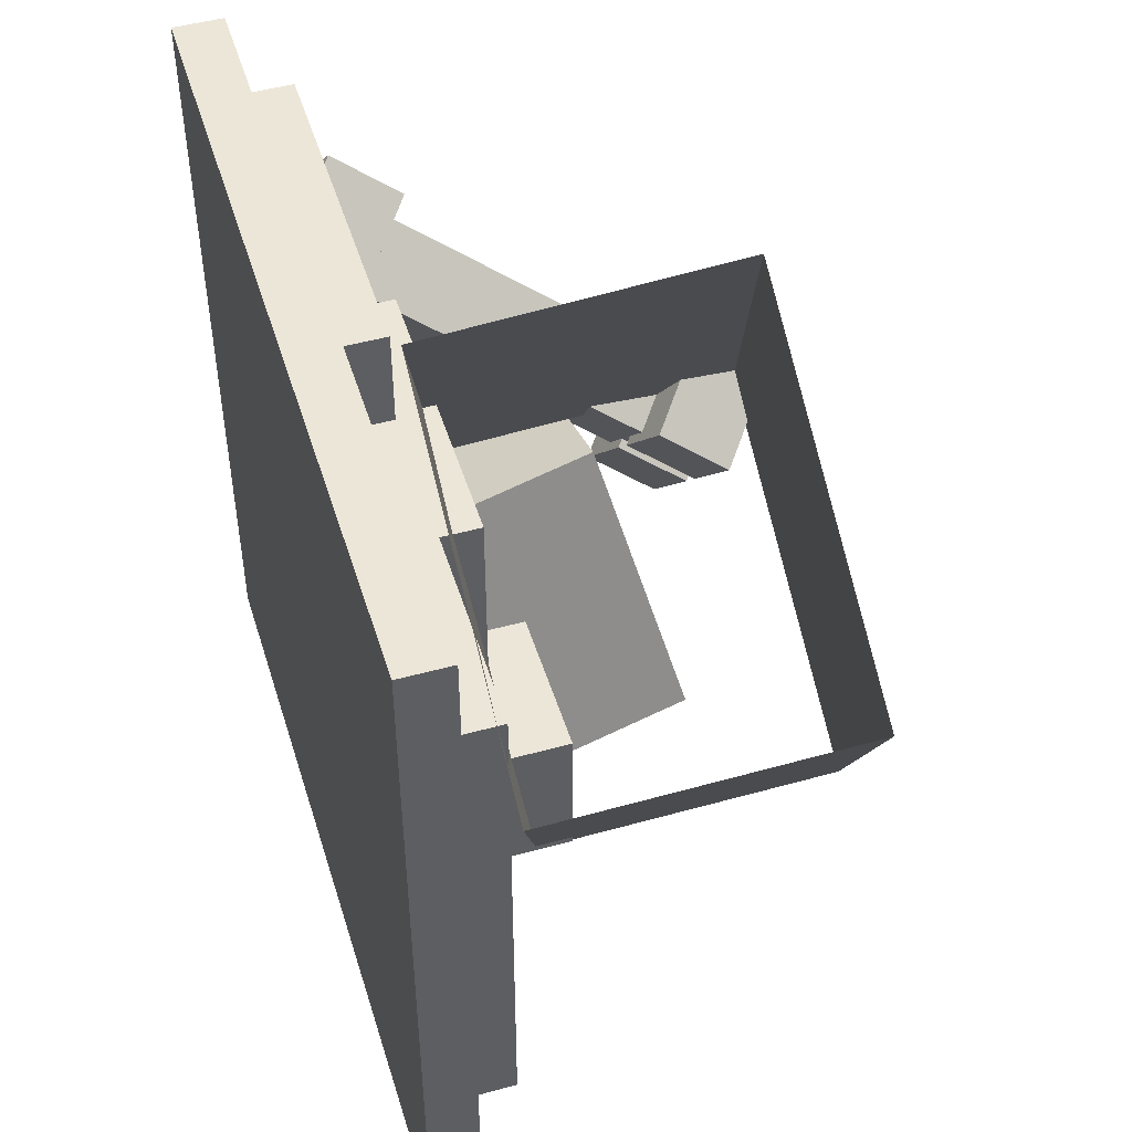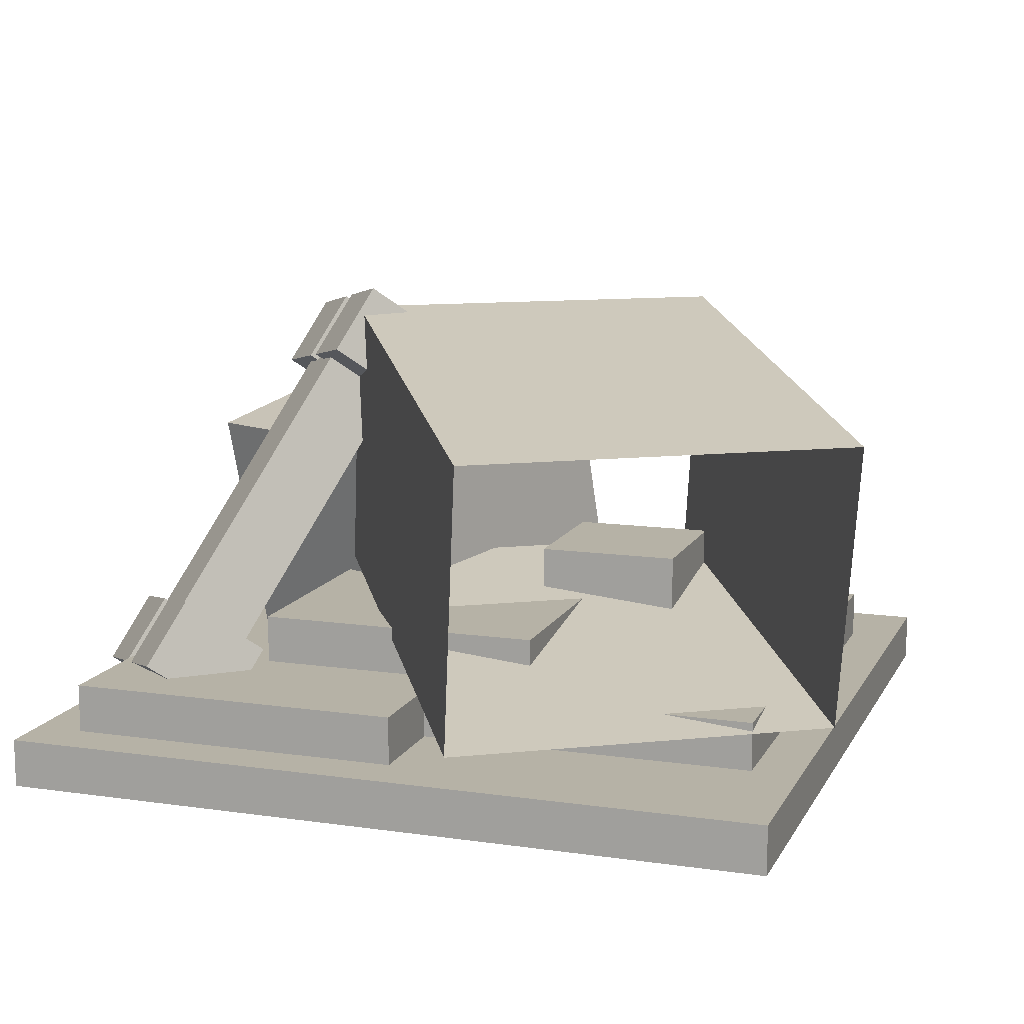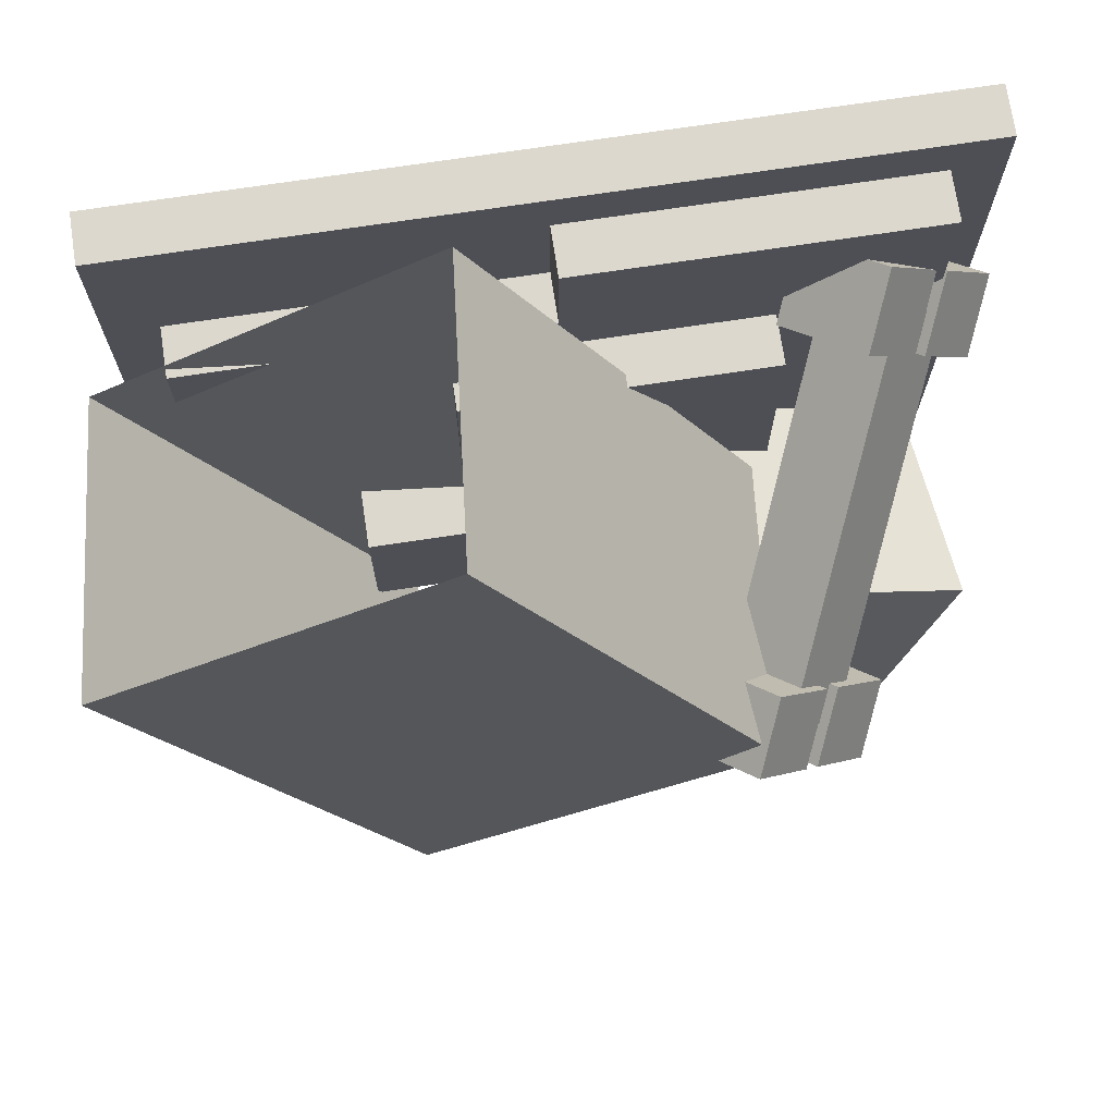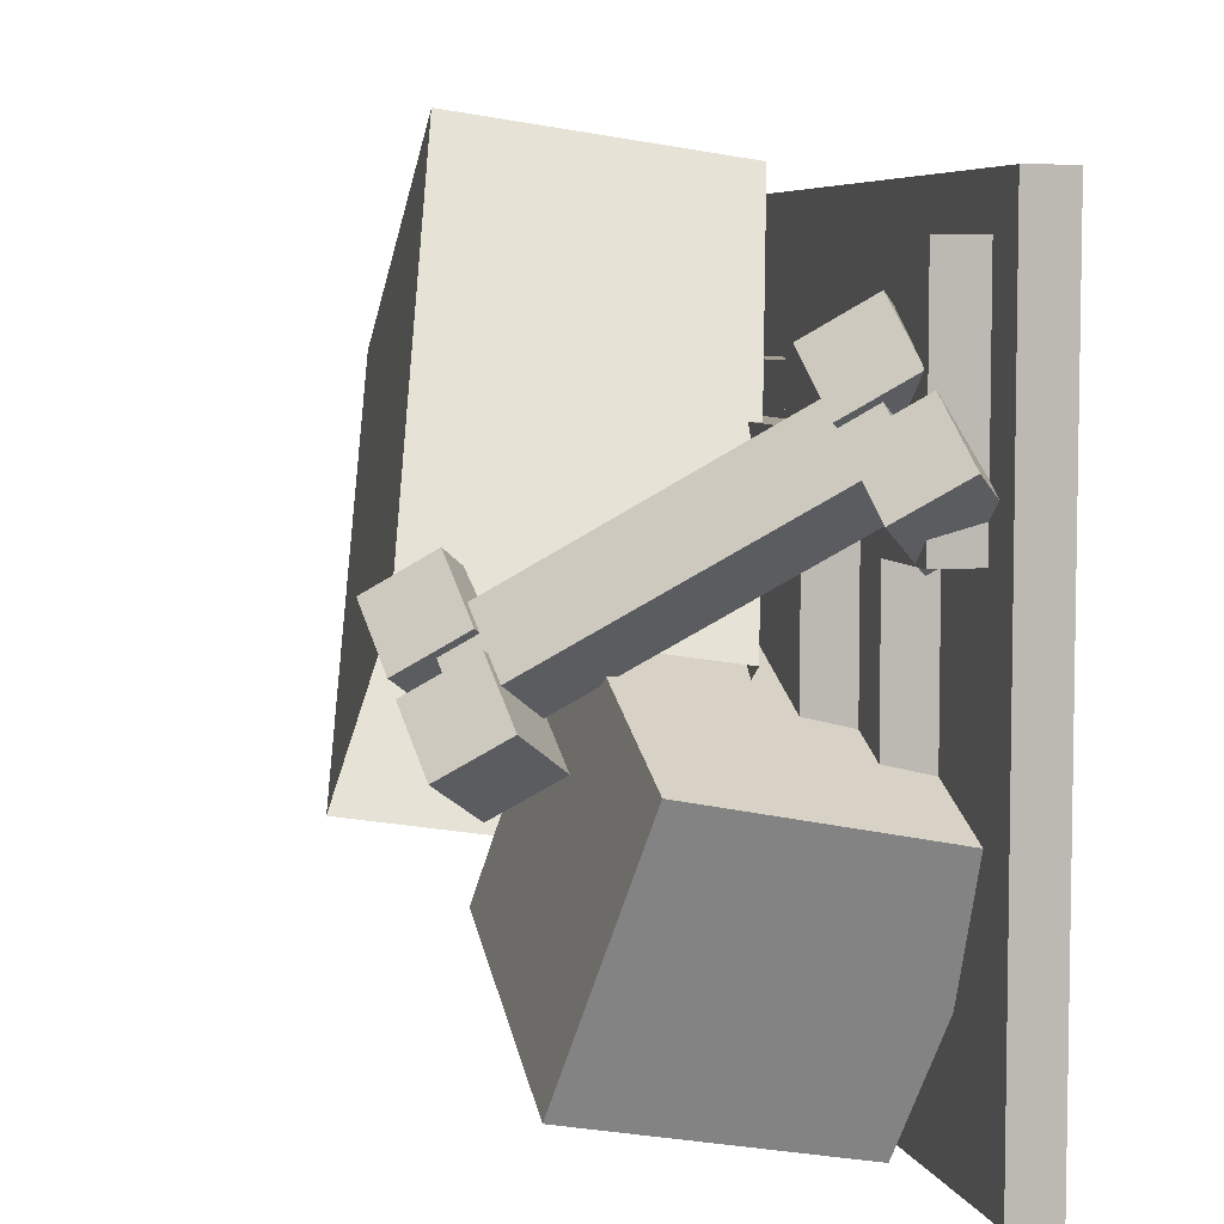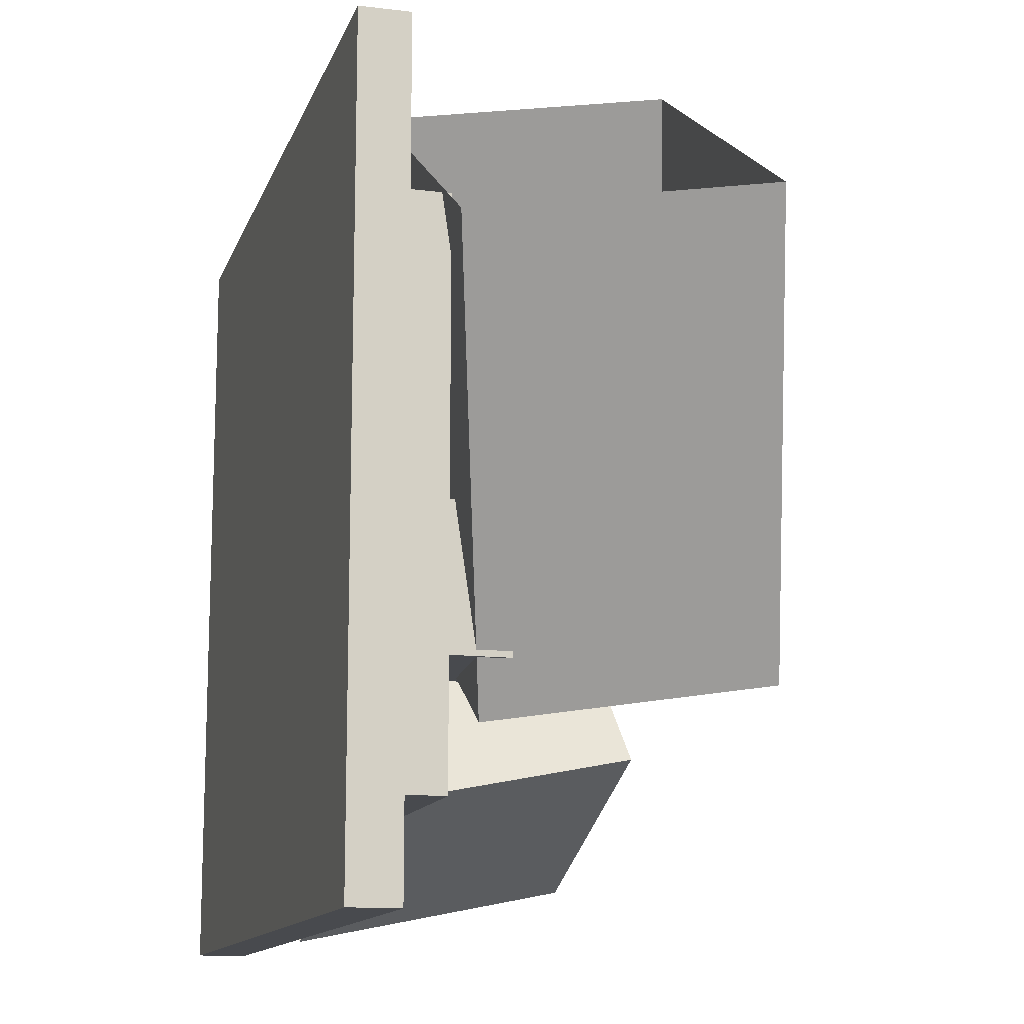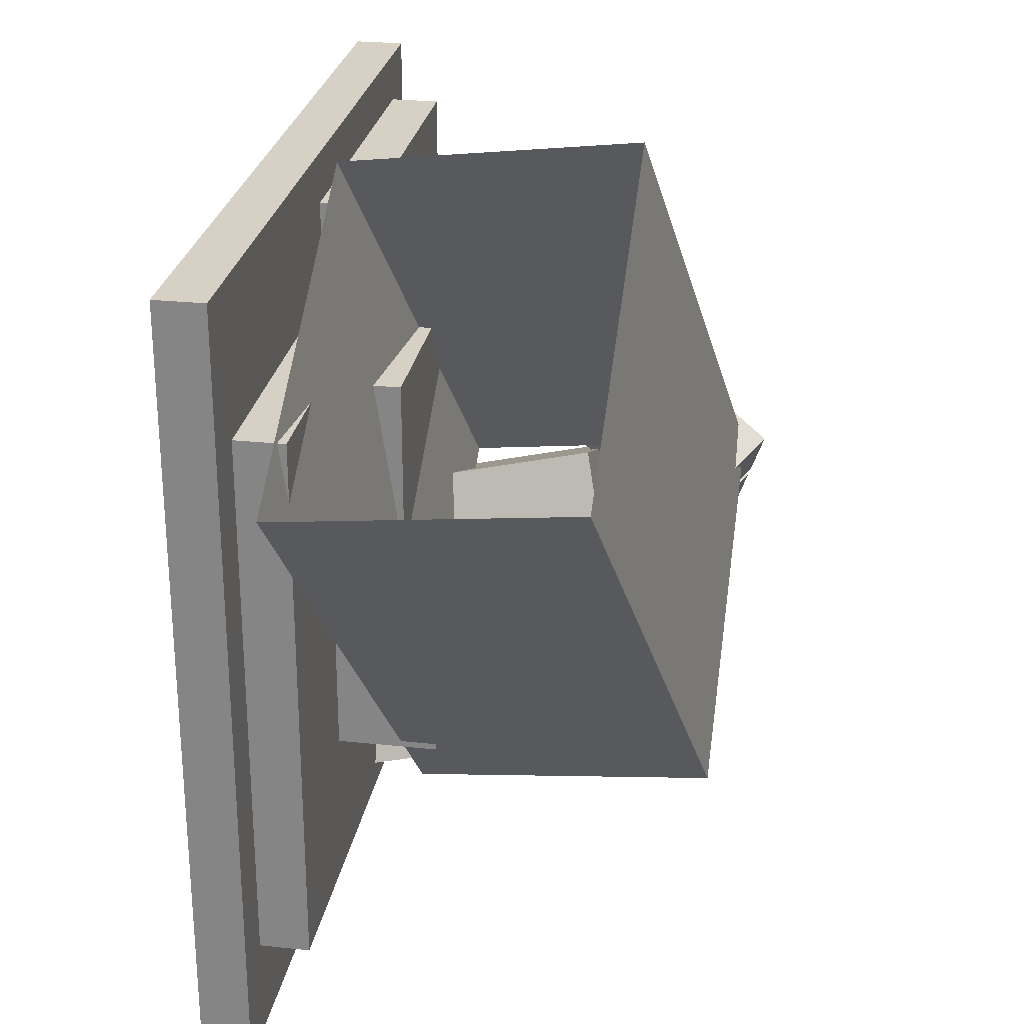
<metadata>
{"format":"obj","ext":"obj","renderer":"f3d","projection":"perspective","resolution":1024,"background":"white","views":[{"elev":48.7,"azim":73.0,"up":"+Z"},{"elev":12.2,"azim":18.8,"up":"+Y"},{"elev":72.5,"azim":171.4,"up":"+Z"},{"elev":6.0,"azim":-104.4,"up":"+Z"},{"elev":-13.1,"azim":74.5,"up":"+Z"},{"elev":26.6,"azim":99.5,"up":"+Z"}]}
</metadata>
<code>
v 0.5 -0.4375 0.5
v 0.5 -0.4375 -0.5
v 0.5 -0.5 0.5
v 0.5 -0.5 -0.5
v -0.5 -0.4375 -0.5
v -0.5 -0.4375 0.5
v -0.5 -0.5 -0.5
v -0.5 -0.5 0.5
f 4 7 5 2
f 3 4 2 1
f 8 3 1 6
f 7 8 6 5
f 6 1 2 5
f 7 4 3 8
v 0 -0.375 0.4375
v 0 -0.375 0.125
v 0 -0.4375 0.4375
v 0 -0.4375 0.125
v -0.4375 -0.375 0.125
v -0.4375 -0.375 0.4375
v -0.4375 -0.4375 0.125
v -0.4375 -0.4375 0.4375
f 12 15 13 10
f 11 12 10 9
f 16 11 9 14
f 15 16 14 13
f 14 9 10 13
f 15 12 11 16
v 0 -0.375 0.125
v 0 -0.375 -0.25
v 0 -0.4375 0.125
v 0 -0.4375 -0.25
v -0.3125 -0.375 -0.25
v -0.3125 -0.375 0.125
v -0.3125 -0.4375 -0.25
v -0.3125 -0.4375 0.125
f 20 23 21 18
f 19 20 18 17
f 24 19 17 22
f 23 24 22 21
f 22 17 18 21
f 23 20 19 24
v 0.125 -0.3125 0.25
v 0.125 -0.3125 -0.0625
v 0.125 -0.375 0.25
v 0.125 -0.375 -0.0625
v -0.25 -0.3125 -0.0625
v -0.25 -0.3125 0.25
v -0.25 -0.375 -0.0625
v -0.25 -0.375 0.25
f 28 31 29 26
f 27 28 26 25
f 32 27 25 30
f 31 32 30 29
f 30 25 26 29
f 31 28 27 32
v 0.25 -0.25 0
v 0.25 -0.25 -0.1875
v 0.25 -0.375 0
v 0.25 -0.375 -0.1875
v 0.0625 -0.25 -0.1875
v 0.0625 -0.25 0
v 0.0625 -0.375 -0.1875
v 0.0625 -0.375 0
f 36 39 37 34
f 35 36 34 33
f 40 35 33 38
f 39 40 38 37
f 38 33 34 37
f 39 36 35 40
v 0.4375 -0.375 0.3125
v 0.4375 -0.375 -0.375
v 0.4375 -0.4375 0.3125
v 0.4375 -0.4375 -0.375
v 0 -0.375 -0.375
v 0 -0.375 0.3125
v 0 -0.4375 -0.375
v 0 -0.4375 0.3125
f 44 47 45 42
f 43 44 42 41
f 48 43 41 46
f 47 48 46 45
f 46 41 42 45
f 47 44 43 48
g 1
v 0.5656 -0.01786 0.3157
v 0.2349 0.09067 -0.2034
v 0.5306 -0.3872 0.2608
v 0.1999 -0.2786 -0.2583
v -0.1868 0.09067 0.06528
v 0.1439 -0.01786 0.5844
v -0.2218 -0.2786 0.01036
v 0.1089 -0.3872 0.5295
f 51 52 50 49
f 55 56 54 53
f 54 49 50 53
f 55 52 51 56
v -0.1154 -0.112 0.06586
v 0.02472 -0.03081 -0.2724
v -0.08432 -0.4781 -0.009126
v 0.05578 -0.3969 -0.3474
v -0.3217 -0.03081 -0.4159
v -0.4618 -0.112 -0.07765
v -0.2907 -0.3969 -0.4909
v -0.4308 -0.4781 -0.1526
f 60 63 61 58
f 59 60 58 57
f 64 59 57 62
f 63 64 62 61
f 62 57 58 61
v -0.3293 -0.2772 0.3361
v -0.243 -0.3493 0.2814
v -0.3637 -0.3565 0.3864
v -0.2774 -0.4286 0.3317
v -0.3067 -0.3689 0.2068
v -0.393 -0.2969 0.2615
v -0.3411 -0.4482 0.2571
v -0.4274 -0.3761 0.3118
f 68 71 69 66
f 67 68 66 65
f 72 67 65 70
f 71 72 70 69
f 70 65 66 69
f 71 68 67 72
v -0.4089 -0.3018 0.2429
v -0.3226 -0.3739 0.1882
v -0.4433 -0.3811 0.2932
v -0.357 -0.4531 0.2385
v -0.3863 -0.3935 0.1136
v -0.4726 -0.3214 0.1683
v -0.4207 -0.4728 0.1639
v -0.507 -0.4007 0.2186
f 76 79 77 74
f 75 76 74 73
f 80 75 73 78
f 79 80 78 77
f 78 73 74 77
f 79 76 75 80
v -0.1572 0.1193 0.08465
v -0.07102 0.04718 0.02995
v -0.1916 0.03998 0.1349
v -0.1054 -0.03212 0.08024
v -0.1347 0.02755 -0.04459
v -0.221 0.09964 0.01011
v -0.1691 -0.05175 0.005693
v -0.2554 0.02034 0.06039
f 84 87 85 82
f 83 84 82 81
f 88 83 81 86
f 87 88 86 85
f 86 81 82 85
f 87 84 83 88
v -0.2369 0.09473 -0.008527
v -0.1506 0.02264 -0.06323
v -0.2713 0.01543 0.04176
v -0.185 -0.05666 -0.01294
v -0.2143 0.003005 -0.1378
v -0.3006 0.0751 -0.08307
v -0.2487 -0.07629 -0.08749
v -0.335 -0.0042 -0.03279
f 92 95 93 90
f 91 92 90 89
f 96 91 89 94
f 95 96 94 93
f 94 89 90 93
f 95 92 91 96
v -0.2056 0.06014 0.05773
v -0.1367 0.00247 0.01397
v -0.3776 -0.3363 0.3092
v -0.3087 -0.394 0.2654
v -0.2004 -0.01716 -0.06057
v -0.2693 0.04051 -0.01681
v -0.3724 -0.4137 0.1908
v -0.4413 -0.356 0.2346
f 100 103 101 98
f 99 100 98 97
f 104 99 97 102
f 103 104 102 101
f 102 97 98 101
f 103 100 99 104

</code>
